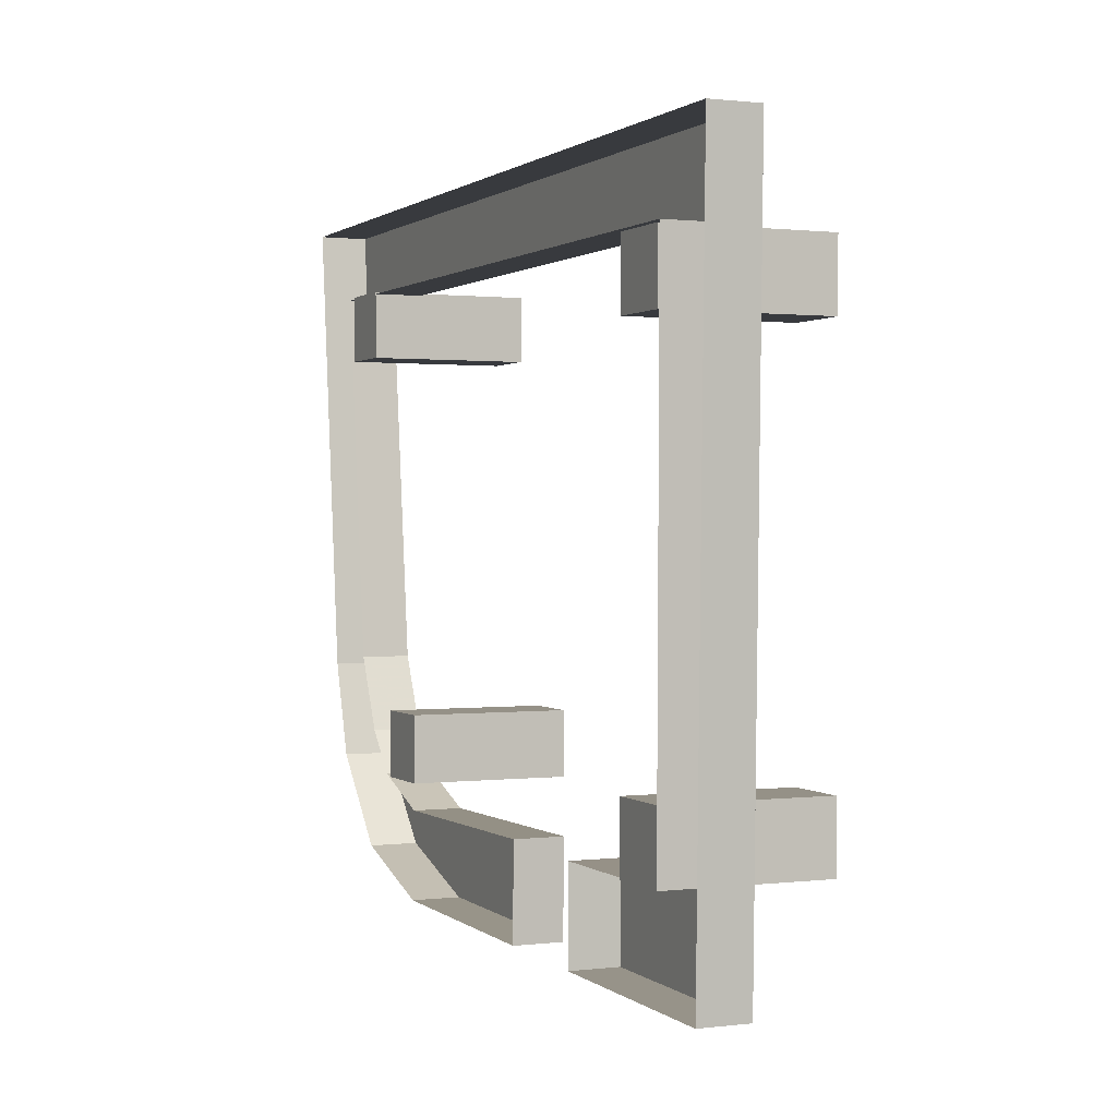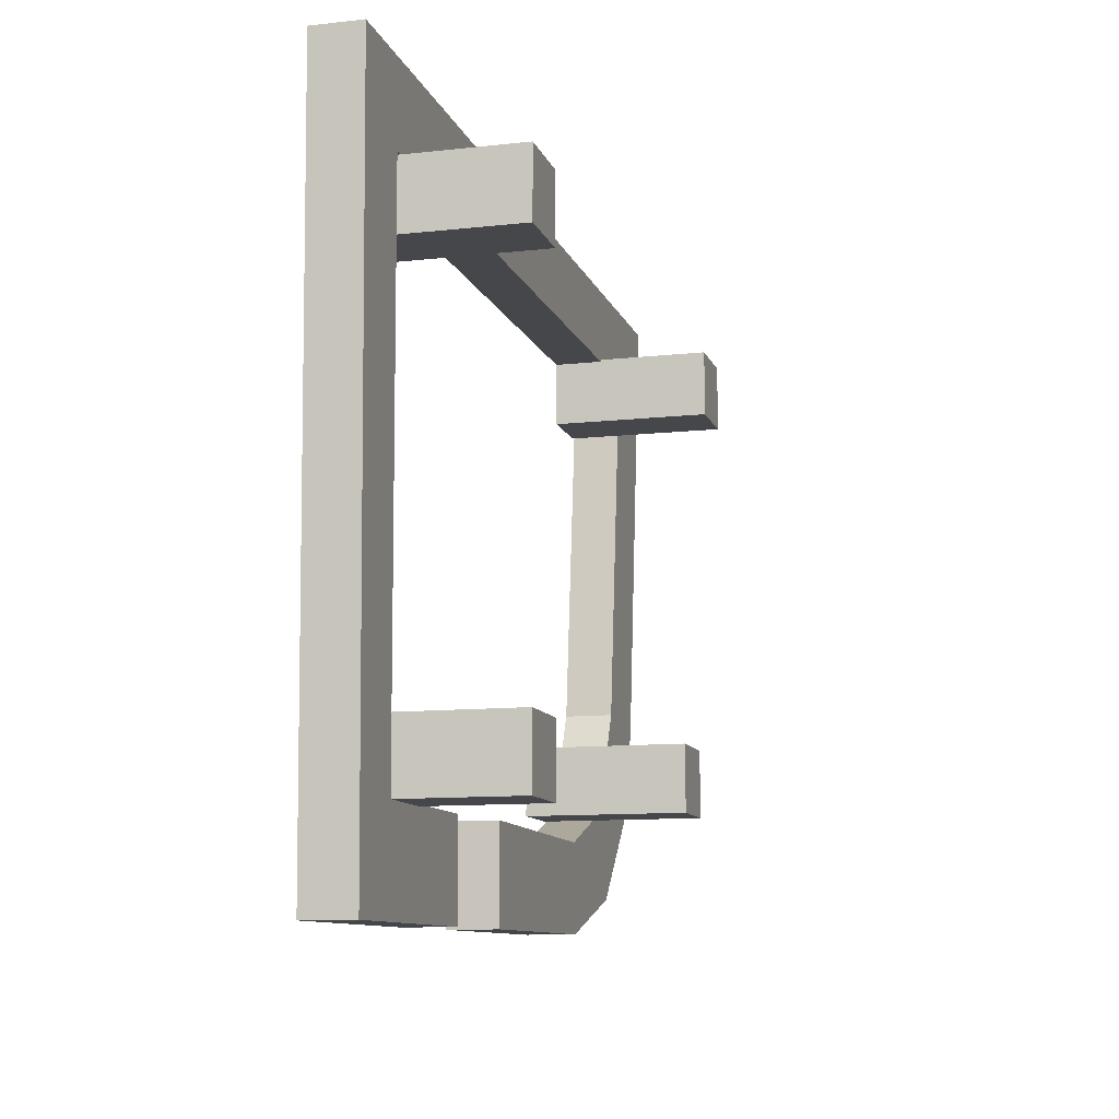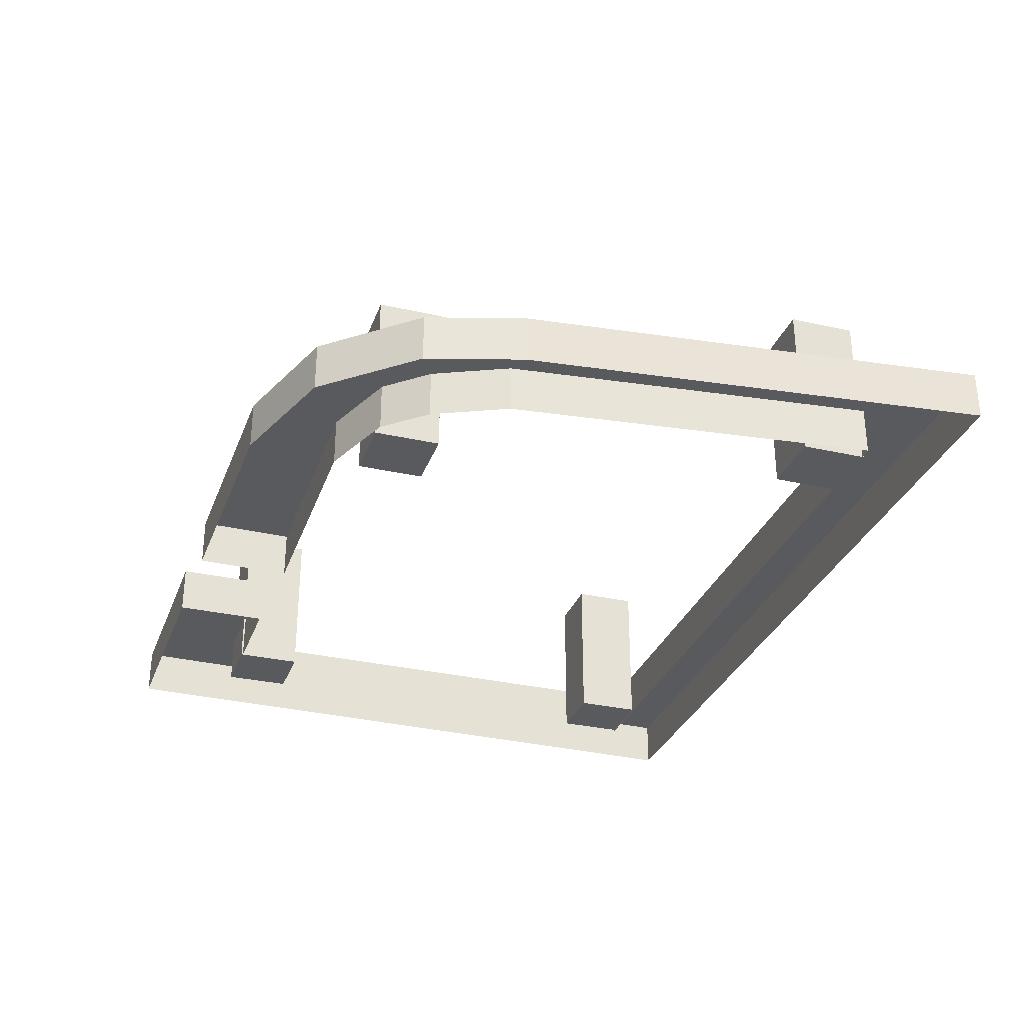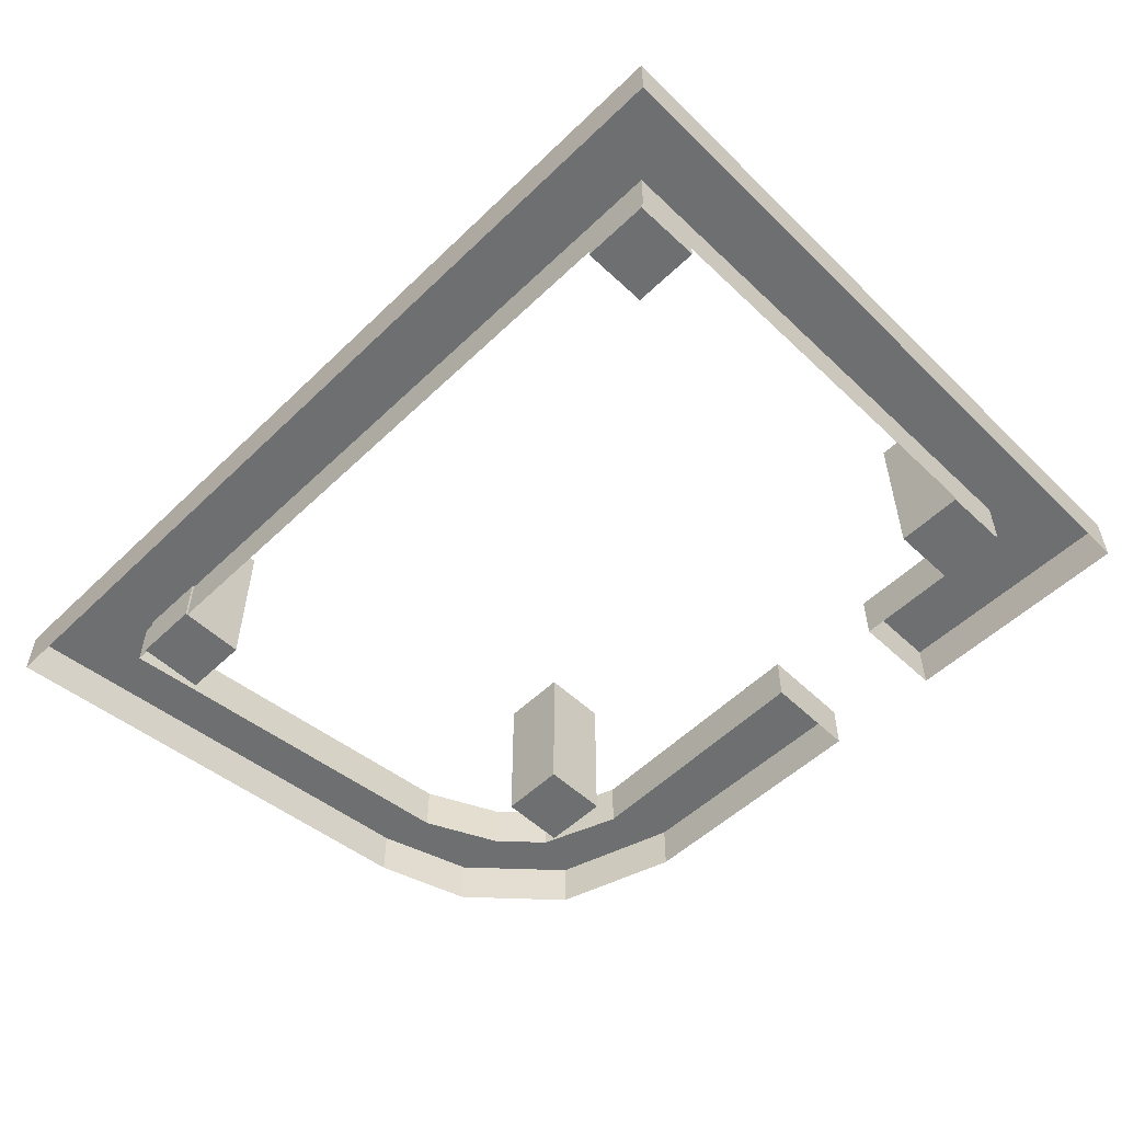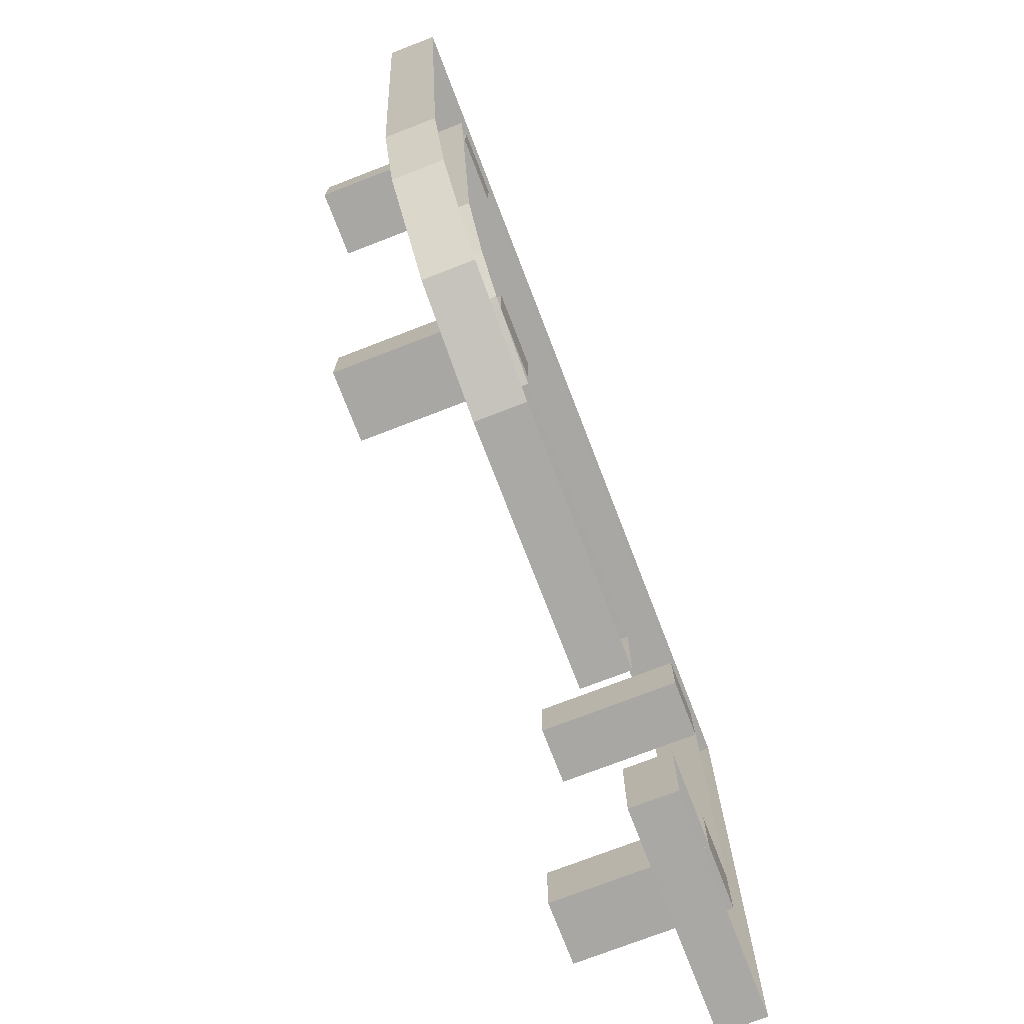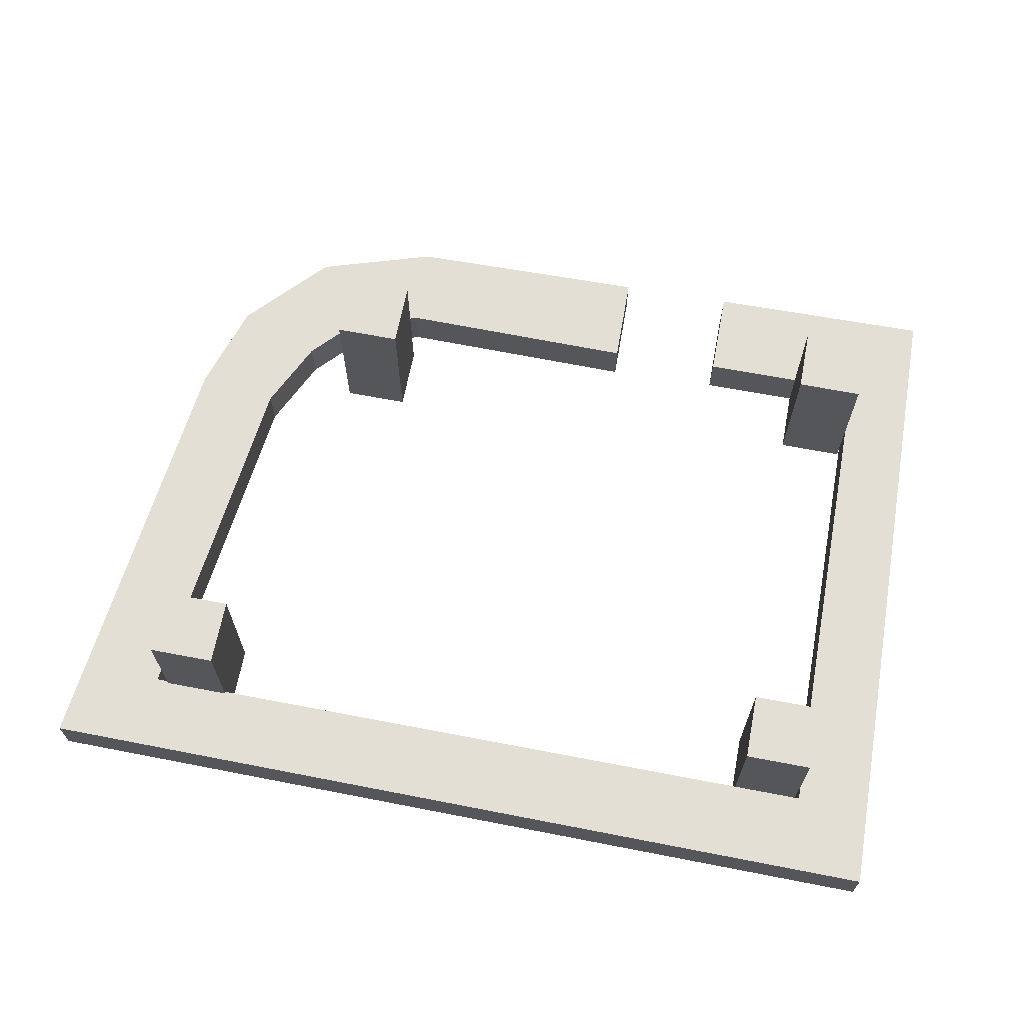
<metadata>
{"format":"obj","ext":"obj","renderer":"f3d","projection":"perspective","resolution":1024,"background":"white","views":[{"elev":0.8,"azim":-113.8,"up":"+Y"},{"elev":-10.8,"azim":-74.6,"up":"+Y"},{"elev":-30.7,"azim":71.9,"up":"+Z"},{"elev":-54.6,"azim":-134.7,"up":"+Z"},{"elev":-74.5,"azim":111.1,"up":"+Y"},{"elev":66.3,"azim":-169.1,"up":"+Z"}]}
</metadata>
<code>
g Object01
v -27.04 -112.3 16.03
v 56.75 -111.1 16.03
v 55.49 -81.88 16.03
v -27.54 -81.18 16.03
v 56.75 -111.1 1.8e-05
v 56.75 -111.1 16.03
v -27.04 -112.3 16.03
v -27.04 -112.3 1.8e-05
v 123.2 -69.64 1.1e-05
v 123.2 -69.64 16.03
v 97.05 -98.27 16.03
v 97.05 -98.27 1.6e-05
v 132.8 -38.44 6e-06
v 132.8 -38.44 16.03
v 123.2 -69.64 16.03
v 123.2 -69.64 1.1e-05
v 123.2 -69.64 16.03
v 132.8 -38.44 16.03
v 104.9 -34.75 16.03
v 93.63 -58.9 16.03
v 97.05 -98.27 16.03
v 81.2 -72.42 16.03
v 148.9 113.1 -1.8e-05
v 148.9 113.1 16.03
v 148.9 113.1 16.03
v 118.3 87.76 16.03
v 148.9 113.1 16.03
v 148.9 113.1 -1.8e-05
v -148.9 114.1 -1.9e-05
v -148.9 114.1 16.03
v -148.9 114.1 16.03
v -123.5 87.8 16.03
v -148.9 114.1 16.03
v -148.9 114.1 -1.9e-05
v -143.8 -114.1 1.9e-05
v -143.8 -114.1 16.03
v -143.8 -114.1 16.03
v -122 -82.67 16.03
v -143.8 -114.1 16.03
v -143.8 -114.1 1.9e-05
v -66.39 -113 1.8e-05
v -66.39 -113 16.03
v -66.39 -113 16.03
v -66.45 -82.52 16.03
v -27.54 -81.18 16.03
v 55.49 -81.88 16.03
v 55.49 -81.88 1.3e-05
v -27.54 -81.18 1.3e-05
v 93.63 -58.9 16.03
v 104.9 -34.75 16.03
v 104.9 -34.75 6e-06
v 93.63 -58.9 1e-05
v 81.2 -72.42 16.03
v 81.2 -72.42 1.2e-05
v 118.3 87.76 16.03
v 118.3 87.76 -1.4e-05
v 118.3 87.76 16.03
v -123.5 87.8 16.03
v -123.5 87.8 -1.4e-05
v 118.3 87.76 -1.4e-05
v -123.5 87.8 16.03
v -122 -82.67 16.03
v -122 -82.67 1.3e-05
v -123.5 87.8 -1.4e-05
v -122 -82.67 16.03
v -66.45 -82.52 16.03
v -66.45 -82.52 1.3e-05
v -122 -82.67 1.3e-05
v -27.04 -112.3 16.03
v -27.54 -81.18 16.03
v -27.54 -81.18 1.3e-05
v -27.04 -112.3 1.8e-05
v -66.45 -82.52 16.03
v -66.39 -113 16.03
v -66.39 -113 1.8e-05
v -66.45 -82.52 1.3e-05
v 55.35 -73.16 1.2e-05
v 55.35 -51.1 8e-06
v 77.4 -51.1 8e-06
v 77.4 -73.16 1.2e-05
v 55.35 -73.16 52.9
v 77.4 -73.16 52.9
v 77.4 -51.1 52.9
v 55.35 -51.1 52.9
v 55.35 -73.16 1.2e-05
v 77.4 -73.16 1.2e-05
v 77.4 -73.16 52.9
v 55.35 -73.16 52.9
v 77.4 -73.16 1.2e-05
v 77.4 -51.1 8e-06
v 77.4 -51.1 52.9
v 77.4 -73.16 52.9
v 77.4 -51.1 8e-06
v 55.35 -51.1 8e-06
v 55.35 -51.1 52.9
v 77.4 -51.1 52.9
v 55.35 -51.1 8e-06
v 55.35 -73.16 1.2e-05
v 55.35 -73.16 52.9
v 55.35 -51.1 52.9
v -121.7 -83.2 1.4e-05
v -121.7 -61.15 1e-05
v -99.61 -61.15 1e-05
v -99.61 -83.2 1.4e-05
v -121.7 -83.2 52.9
v -99.61 -83.2 52.9
v -99.61 -61.15 52.9
v -121.7 -61.15 52.9
v -121.7 -83.2 1.4e-05
v -99.61 -83.2 1.4e-05
v -99.61 -83.2 52.9
v -121.7 -83.2 52.9
v -99.61 -83.2 1.4e-05
v -99.61 -61.15 1e-05
v -99.61 -61.15 52.9
v -99.61 -83.2 52.9
v -99.61 -61.15 1e-05
v -121.7 -61.15 1e-05
v -121.7 -61.15 52.9
v -99.61 -61.15 52.9
v -121.7 -61.15 1e-05
v -121.7 -83.2 1.4e-05
v -121.7 -83.2 52.9
v -121.7 -61.15 52.9
v -122.2 65.06 -1.1e-05
v -122.2 87.11 -1.4e-05
v -100.1 87.11 -1.4e-05
v -100.1 65.06 -1.1e-05
v -122.2 65.06 52.9
v -100.1 65.06 52.9
v -100.1 87.11 52.9
v -122.2 87.11 52.9
v -122.2 65.06 -1.1e-05
v -100.1 65.06 -1.1e-05
v -100.1 65.06 52.9
v -122.2 65.06 52.9
v -100.1 65.06 -1.1e-05
v -100.1 87.11 -1.4e-05
v -100.1 87.11 52.9
v -100.1 65.06 52.9
v -100.1 87.11 -1.4e-05
v -122.2 87.11 -1.4e-05
v -122.2 87.11 52.9
v -100.1 87.11 52.9
v -122.2 87.11 -1.4e-05
v -122.2 65.06 -1.1e-05
v -122.2 65.06 52.9
v -122.2 87.11 52.9
v 91.97 66.35 -1.1e-05
v 91.97 88.4 -1.4e-05
v 114 88.4 -1.4e-05
v 114 66.35 -1.1e-05
v 91.97 66.35 52.9
v 114 66.35 52.9
v 114 88.4 52.9
v 91.97 88.4 52.9
v 91.97 66.35 -1.1e-05
v 114 66.35 -1.1e-05
v 114 66.35 52.9
v 91.97 66.35 52.9
v 114 66.35 -1.1e-05
v 114 88.4 -1.4e-05
v 114 88.4 52.9
v 114 66.35 52.9
v 114 88.4 -1.4e-05
v 91.97 88.4 -1.4e-05
v 91.97 88.4 52.9
v 114 88.4 52.9
v 91.97 88.4 -1.4e-05
v 91.97 66.35 -1.1e-05
v 91.97 66.35 52.9
v 91.97 88.4 52.9
f 1 2 3
f 3 4 1
f 5 6 7
f 7 8 5
f 9 10 11
f 11 12 9
f 13 14 15
f 15 16 13
f 12 11 6
f 6 5 12
f 17 18 19
f 19 20 17
f 21 17 20
f 20 22 21
f 21 22 3
f 3 2 21
f 14 13 23
f 23 24 14
f 19 18 25
f 25 26 19
f 27 28 29
f 29 30 27
f 26 25 31
f 31 32 26
f 33 34 35
f 35 36 33
f 32 31 37
f 37 38 32
f 39 40 41
f 41 42 39
f 38 37 43
f 43 44 38
f 45 46 47
f 47 48 45
f 49 50 51
f 51 52 49
f 53 49 52
f 52 54 53
f 46 53 54
f 54 47 46
f 50 55 56
f 56 51 50
f 57 58 59
f 59 60 57
f 61 62 63
f 63 64 61
f 65 66 67
f 67 68 65
f 69 70 71
f 71 72 69
f 73 74 75
f 75 76 73
f 77 78 79
f 79 80 77
f 81 82 83
f 83 84 81
f 85 86 87
f 87 88 85
f 89 90 91
f 91 92 89
f 93 94 95
f 95 96 93
f 97 98 99
f 99 100 97
f 101 102 103
f 103 104 101
f 105 106 107
f 107 108 105
f 109 110 111
f 111 112 109
f 113 114 115
f 115 116 113
f 117 118 119
f 119 120 117
f 121 122 123
f 123 124 121
f 125 126 127
f 127 128 125
f 129 130 131
f 131 132 129
f 133 134 135
f 135 136 133
f 137 138 139
f 139 140 137
f 141 142 143
f 143 144 141
f 145 146 147
f 147 148 145
f 149 150 151
f 151 152 149
f 153 154 155
f 155 156 153
f 157 158 159
f 159 160 157
f 161 162 163
f 163 164 161
f 165 166 167
f 167 168 165
f 169 170 171
f 171 172 169

</code>
